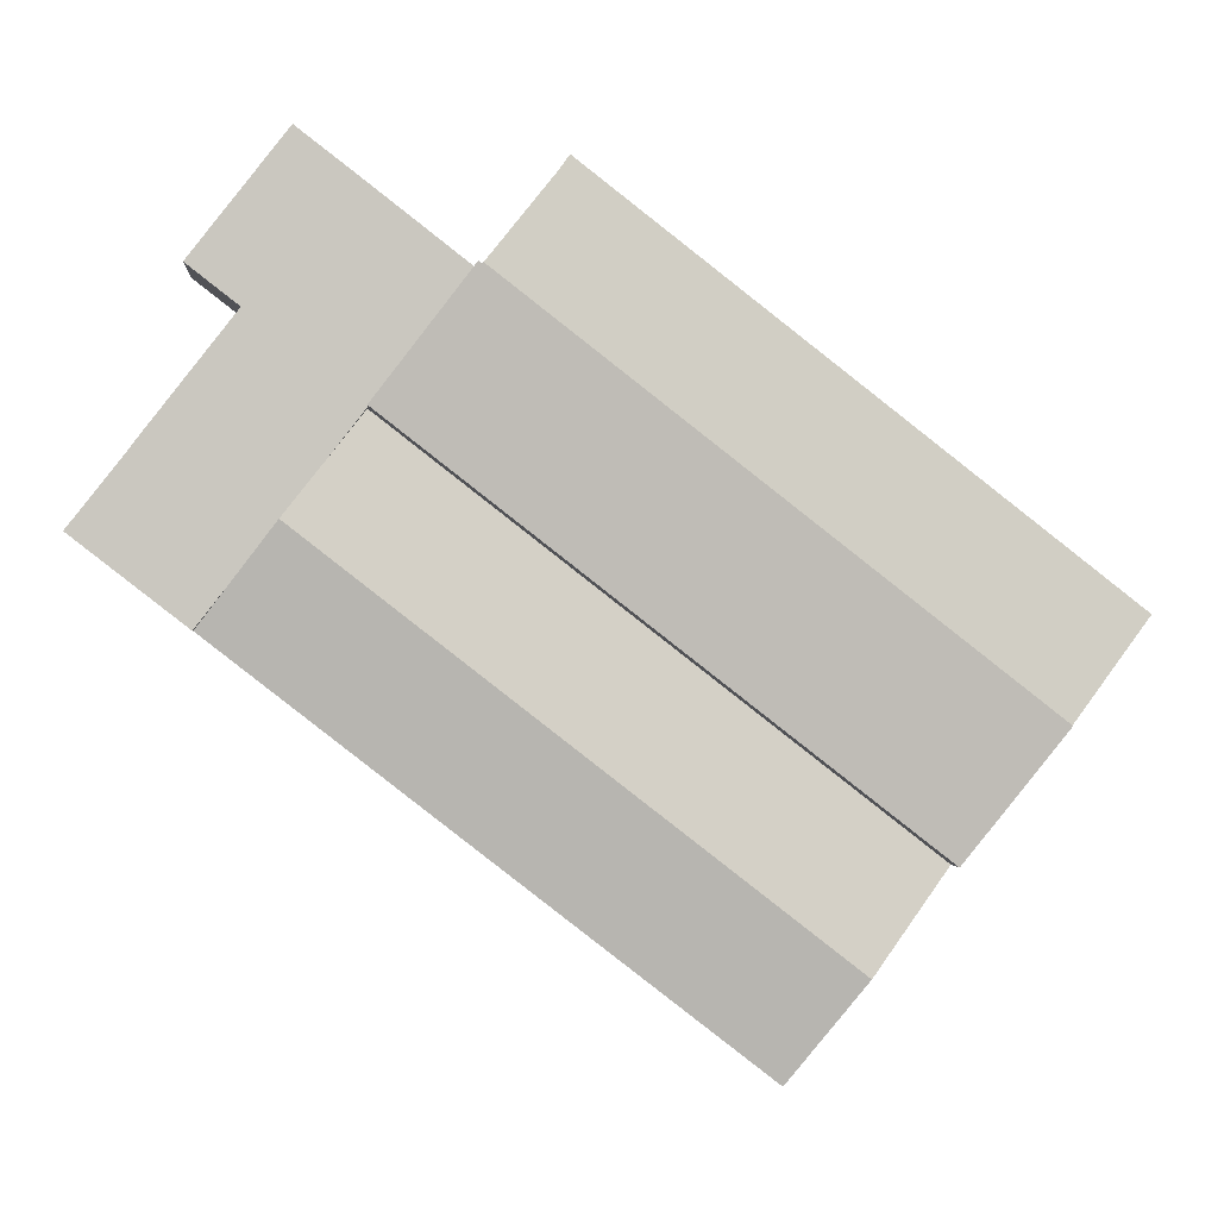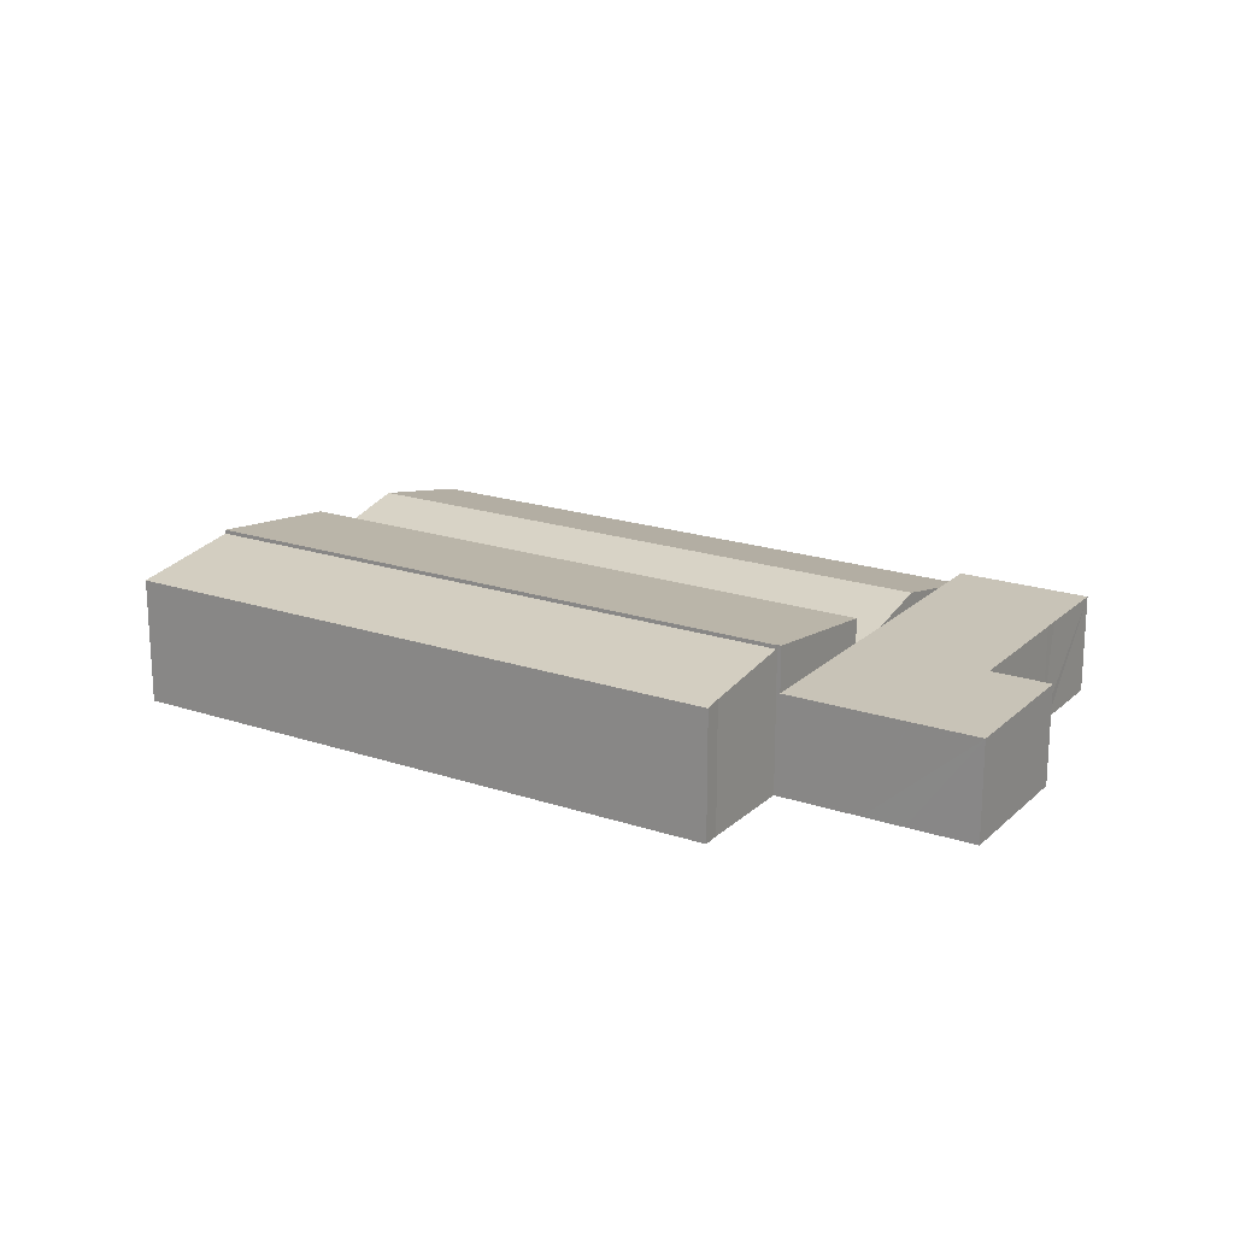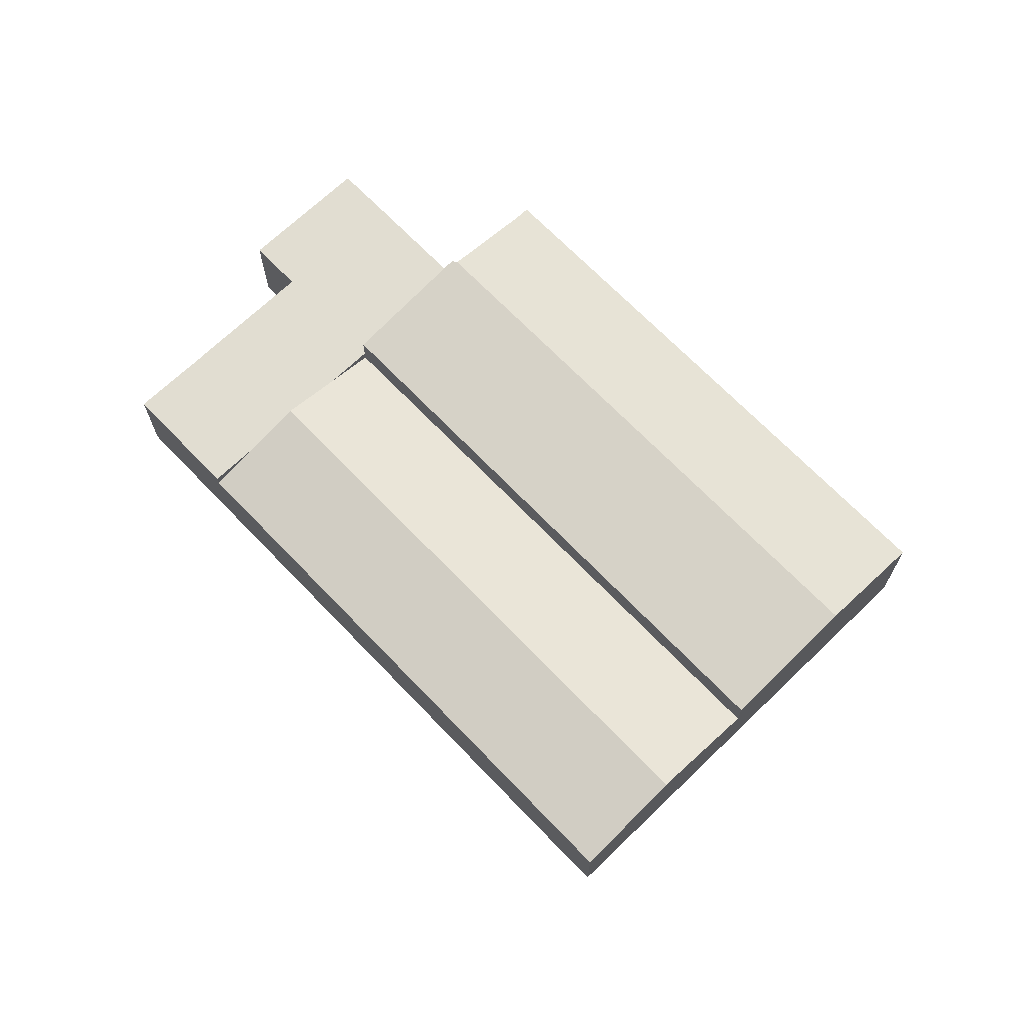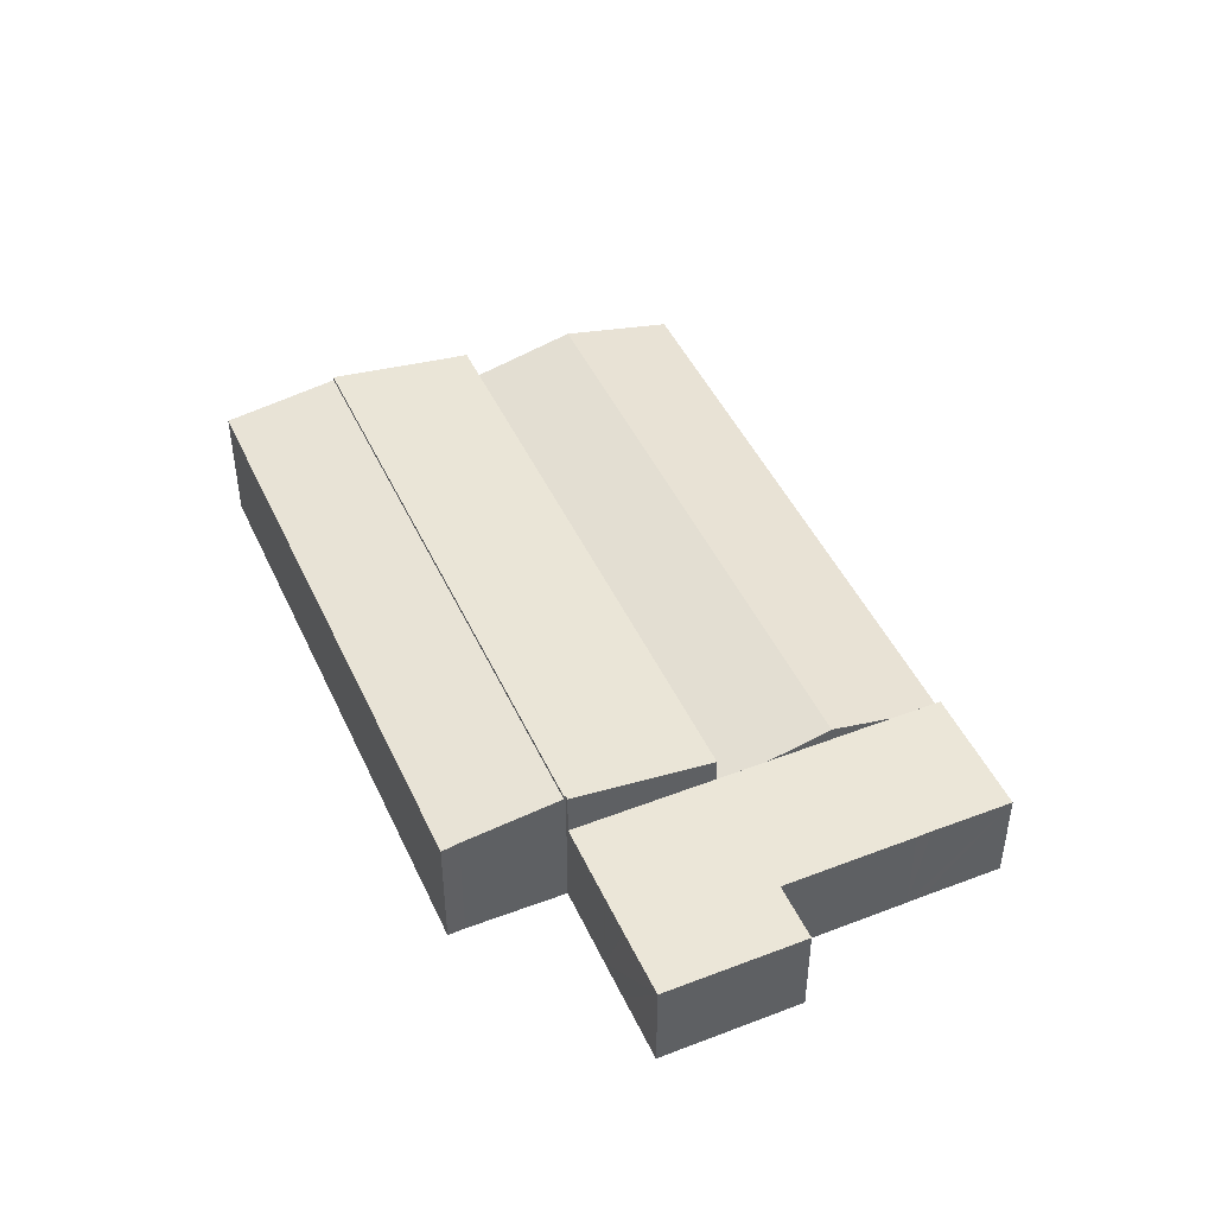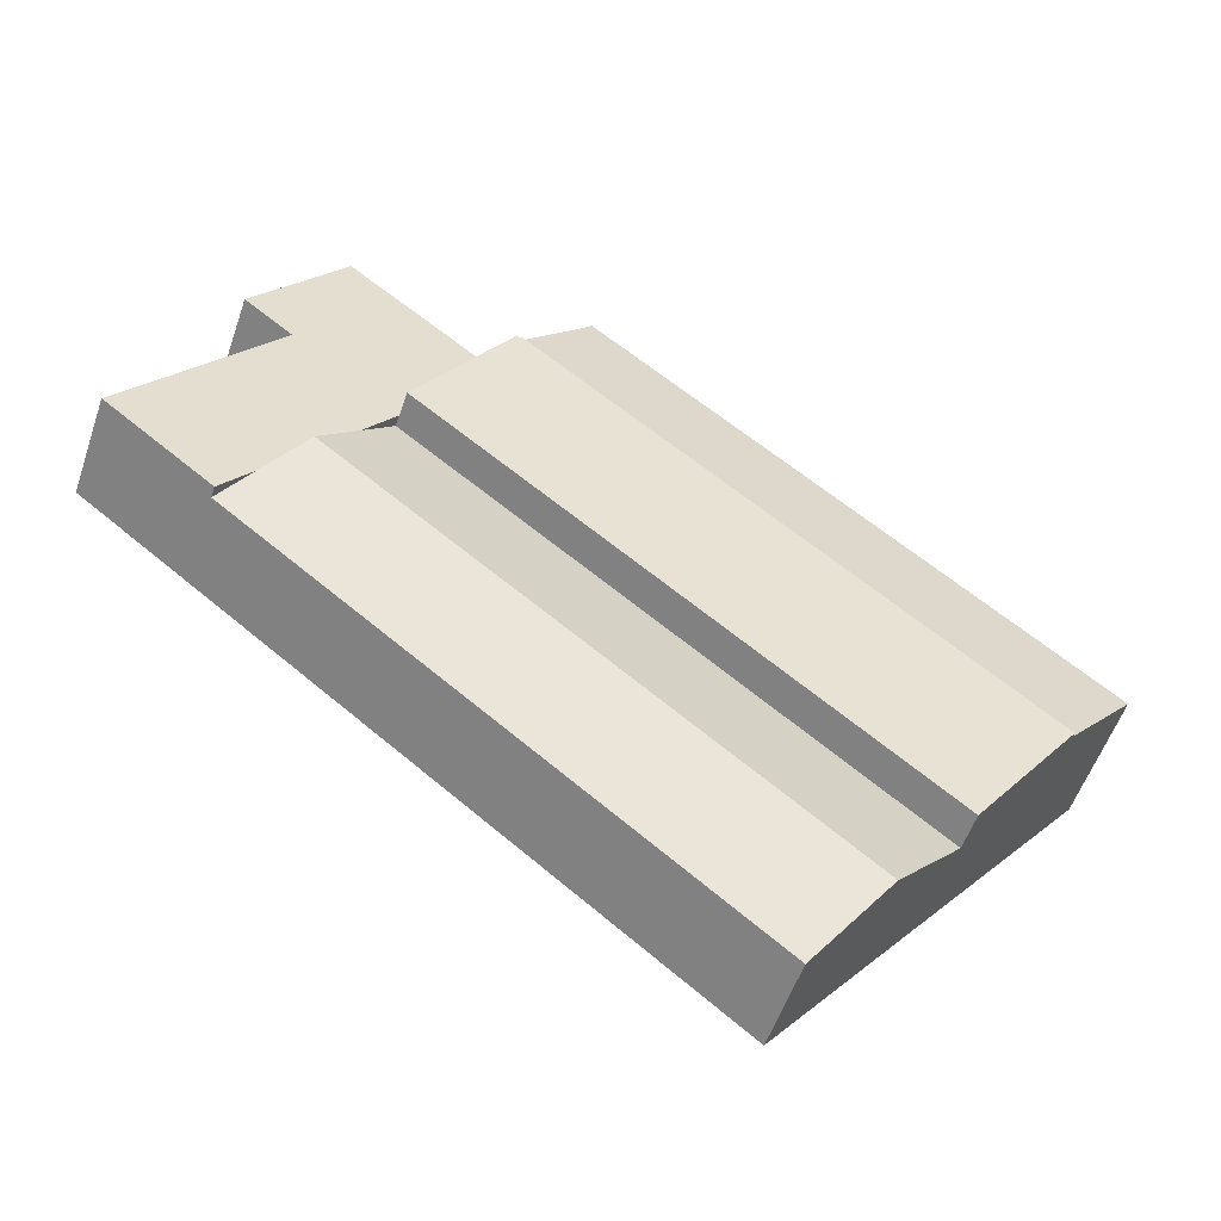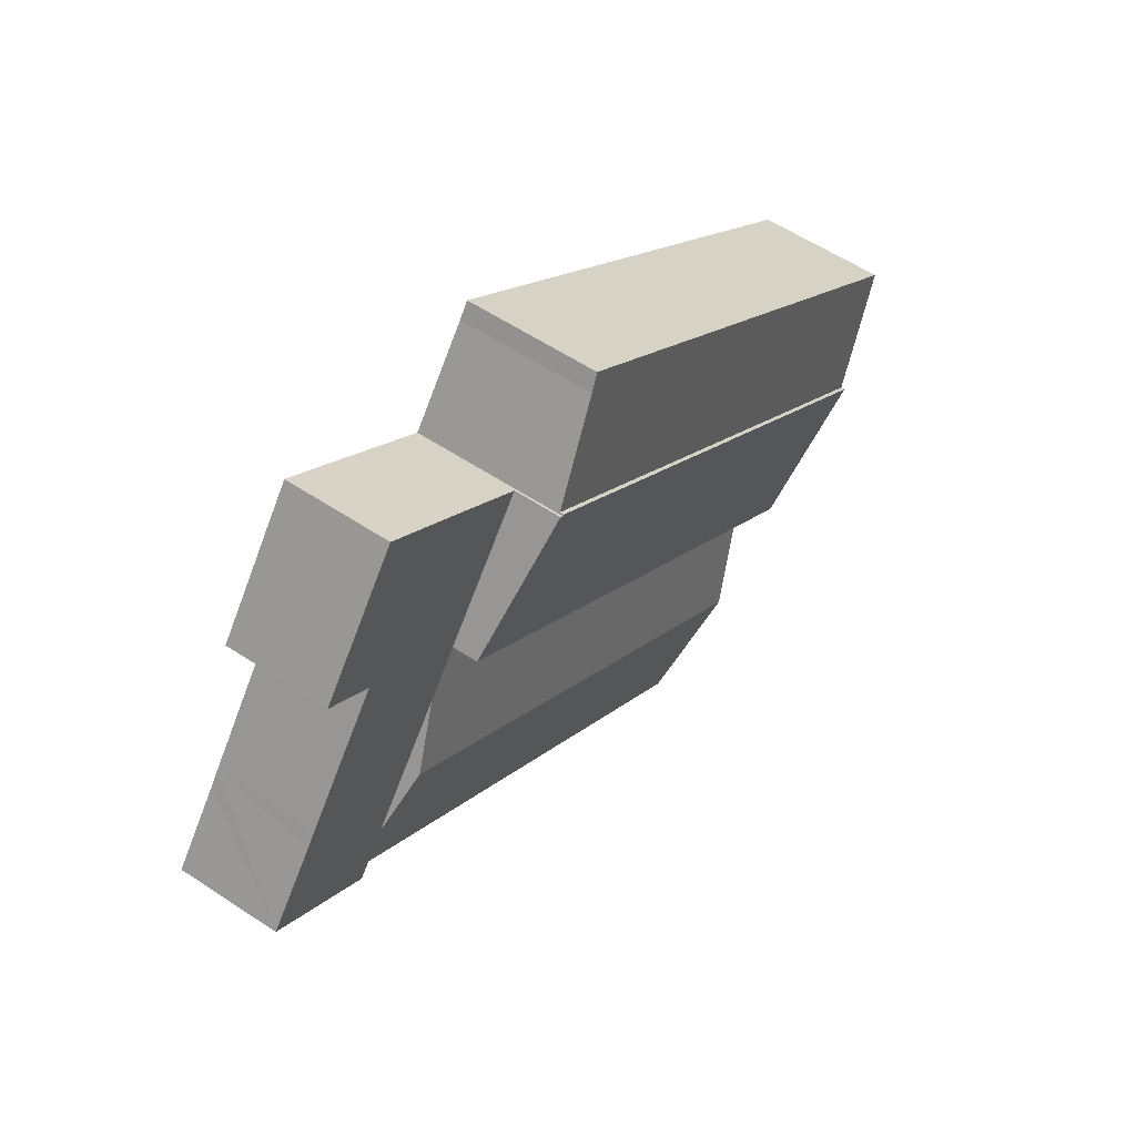
<metadata>
{"format":"obj","ext":"obj","renderer":"f3d","projection":"perspective","resolution":1024,"background":"white","views":[{"elev":-1.0,"azim":175.3,"up":"+Z"},{"elev":19.8,"azim":-6.0,"up":"+Y"},{"elev":68.9,"azim":-171.7,"up":"+Y"},{"elev":46.2,"azim":28.4,"up":"+Y"},{"elev":-54.6,"azim":161.3,"up":"+Z"},{"elev":57.5,"azim":124.6,"up":"+Z"}]}
</metadata>
<code>
v  54.25 6.628 -0.968
v  57.91 6.628 9.059
v  61.41 6.628 4.599
v  52.13 6.628 1.774
v  49.41 6.628 5.292
v  57.28 6.628 9.904
v  51.65 6.628 17.18
v  46.69 6.628 8.809
v  44.51 6.628 11.63
v  51.59 6.628 17.24
v  51.67 6.628 17.3
v  48.73 6.628 27.59
v  54.83 6.628 19.75
v  38.38 6.628 19.56
v  45.58 6.628 25.16
v  45.4 6.628 25.02
v  44.98 6.628 24.7
v  45.03 6.628 24.73
v  42.74 6.628 22.96
v  42.81 6.628 23.01
v  38.38 -1.198e-15 19.56
v  42.74 -1.406e-15 22.96
v  42.81 -1.409e-15 23.01
v  44.98 -1.512e-15 24.7
v  48.73 -1.689e-15 27.59
v  45.58 -1.54e-15 25.16
v  45.4 -1.532e-15 25.02
v  45.03 -1.514e-15 24.73
v  54.83 -1.209e-15 19.75
v  51.59 -1.056e-15 17.24
v  51.65 -1.052e-15 17.18
v  57.28 -6.064e-16 9.904
v  57.91 -5.547e-16 9.059
v  61.41 -2.816e-16 4.599
v  51.67 -1.059e-15 17.3
v  54.25 5.927e-17 -0.968
v  52.13 -1.086e-16 1.774
v  49.41 -3.24e-16 5.292
v  46.69 -5.394e-16 8.809
v  44.51 -7.121e-16 11.63
v  16 7.584 -20.68
v  54.25 5.882 -0.968
v  20.84 5.882 -26.94
v  49.41 7.584 5.292
v  44.51 5.861 11.63
v  11.1 5.861 -14.35
v  20.84 1.65e-15 -26.94
v  16 1.267e-15 -20.68
v  11.1 8.784e-16 -14.35
v  44.38 -7.061e-16 11.53
v  4.883 9.662 -6.313
v  38.17 9.645 19.4
v  10.34 8.448 -13.37
v  38.09 9.661 19.49
v  44.51 8.281 11.63
v  11.1 8.281 -14.35
v  38.38 9.645 19.56
v  38.09 -1.194e-15 19.49
v  38.17 -1.188e-15 19.4
v  4.883 3.866e-16 -6.313
v  10.34 8.189e-16 -13.37
v  10.34 8.397 8.037
v  4.883 9.407 -6.313
v  0 8.397 5.142e-16
v  33.19 8.397 25.79
v  33.88 8.548 24.81
v  36.98 9.18 20.9
v  38.09 9.407 19.49
v  0 0 0
v  10.34 -4.921e-16 8.037
v  33.19 -1.579e-15 25.79
v  33.88 -1.519e-15 24.81
v  36.98 -1.28e-15 20.9
g defaultobject
f 1 2 3
f 2 1 4
f 2 4 5
f 2 5 6
f 6 5 7
f 7 5 8
f 7 8 9
f 7 9 10
f 11 12 13
f 12 11 10
f 12 10 9
f 12 9 14
f 12 14 15
f 15 14 16
f 16 14 17
f 16 17 18
f 17 14 19
f 17 19 20
f 21 19 14
f 19 21 22
f 19 22 20
f 20 22 17
f 17 22 18
f 18 22 16
f 16 22 15
f 15 22 12
f 12 22 23
f 12 23 24
f 12 24 25
f 25 24 26
f 26 24 27
f 27 24 28
f 25 13 12
f 13 25 29
f 30 7 10
f 7 30 6
f 6 30 31
f 6 31 32
f 6 32 2
f 2 32 3
f 3 32 33
f 3 33 34
f 29 11 13
f 11 29 10
f 10 29 30
f 30 29 35
f 34 1 3
f 1 34 36
f 36 4 1
f 4 36 5
f 5 36 37
f 5 37 38
f 5 38 8
f 8 38 39
f 8 39 9
f 9 39 40
f 9 40 14
f 14 40 21
f 34 37 36
f 37 34 33
f 37 33 38
f 38 33 32
f 38 32 31
f 38 31 39
f 39 31 40
f 40 31 21
f 21 31 30
f 21 30 35
f 21 35 29
f 21 29 25
f 21 25 22
f 22 25 23
f 23 25 24
f 24 25 26
f 24 26 27
f 24 27 28
f 41 42 43
f 42 41 4
f 4 41 44
f 45 41 46
f 41 45 8
f 41 8 44
f 4 36 42
f 36 4 44
f 36 44 37
f 37 44 8
f 37 8 38
f 38 8 45
f 38 45 39
f 39 45 40
f 36 43 42
f 43 36 47
f 47 41 43
f 41 47 48
f 41 48 46
f 46 48 49
f 49 45 46
f 45 49 40
f 37 47 36
f 47 37 48
f 48 37 38
f 48 38 39
f 48 39 49
f 49 39 40
f 49 40 50
f 51 52 53
f 52 51 54
f 53 55 56
f 55 53 57
f 57 53 52
f 58 52 54
f 52 58 59
f 21 55 57
f 55 21 40
f 59 57 52
f 57 59 21
f 60 54 51
f 54 60 58
f 40 56 55
f 56 40 49
f 49 53 56
f 53 49 51
f 51 49 60
f 60 49 61
f 21 49 40
f 49 21 59
f 49 59 58
f 49 58 60
f 49 60 61
f 62 63 64
f 63 62 65
f 63 65 66
f 63 66 67
f 63 67 68
f 69 62 64
f 62 69 70
f 62 70 65
f 65 70 71
f 65 72 66
f 72 65 71
f 72 67 66
f 67 72 68
f 68 72 58
f 58 72 73
f 58 63 68
f 63 58 60
f 60 64 63
f 64 60 69
f 70 72 71
f 72 70 73
f 73 70 58
f 58 70 60
f 60 70 69

</code>
